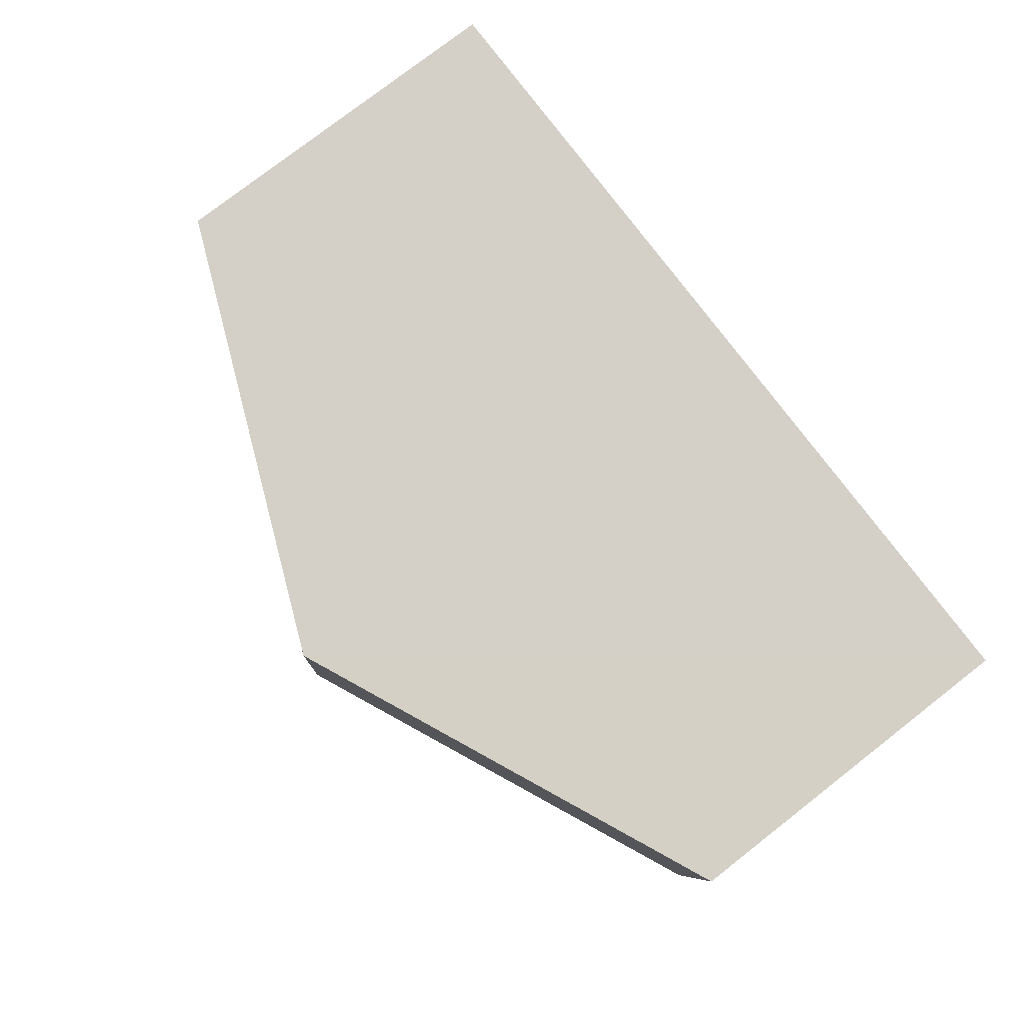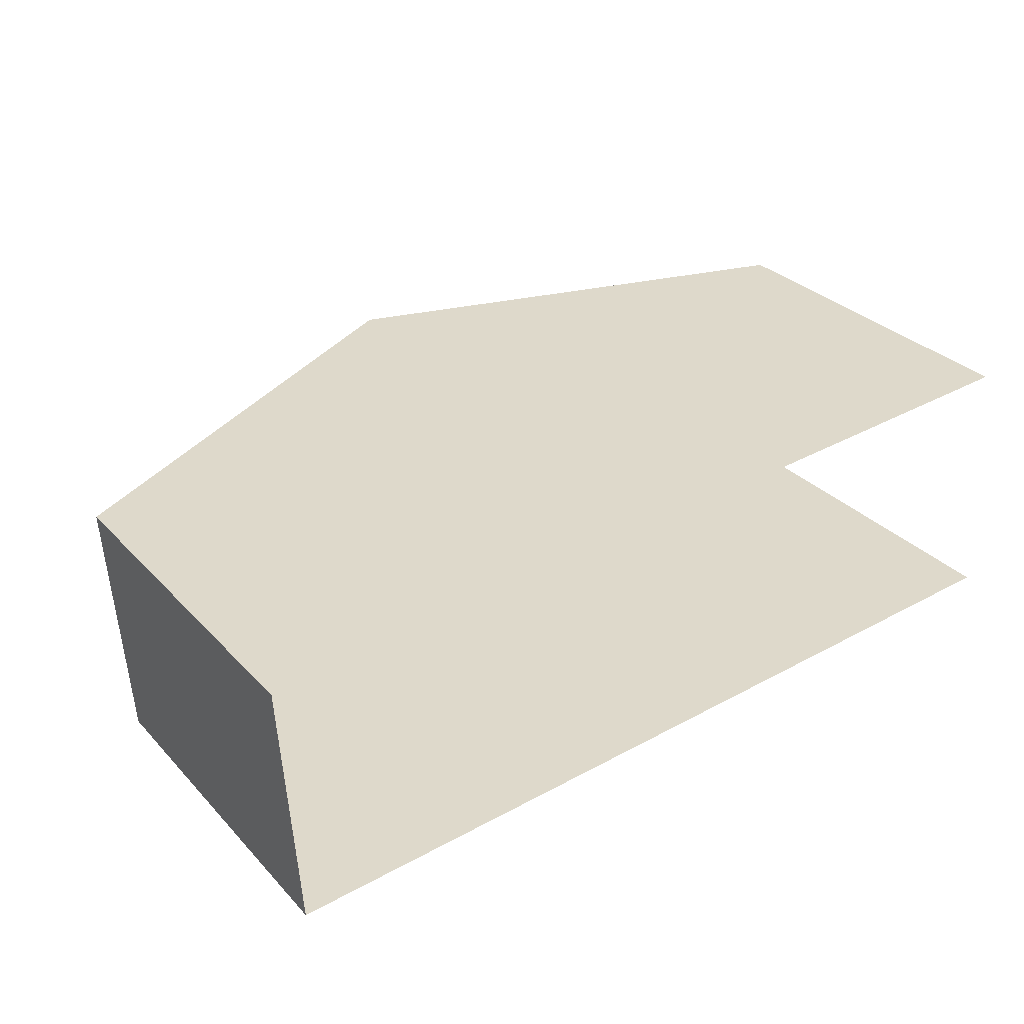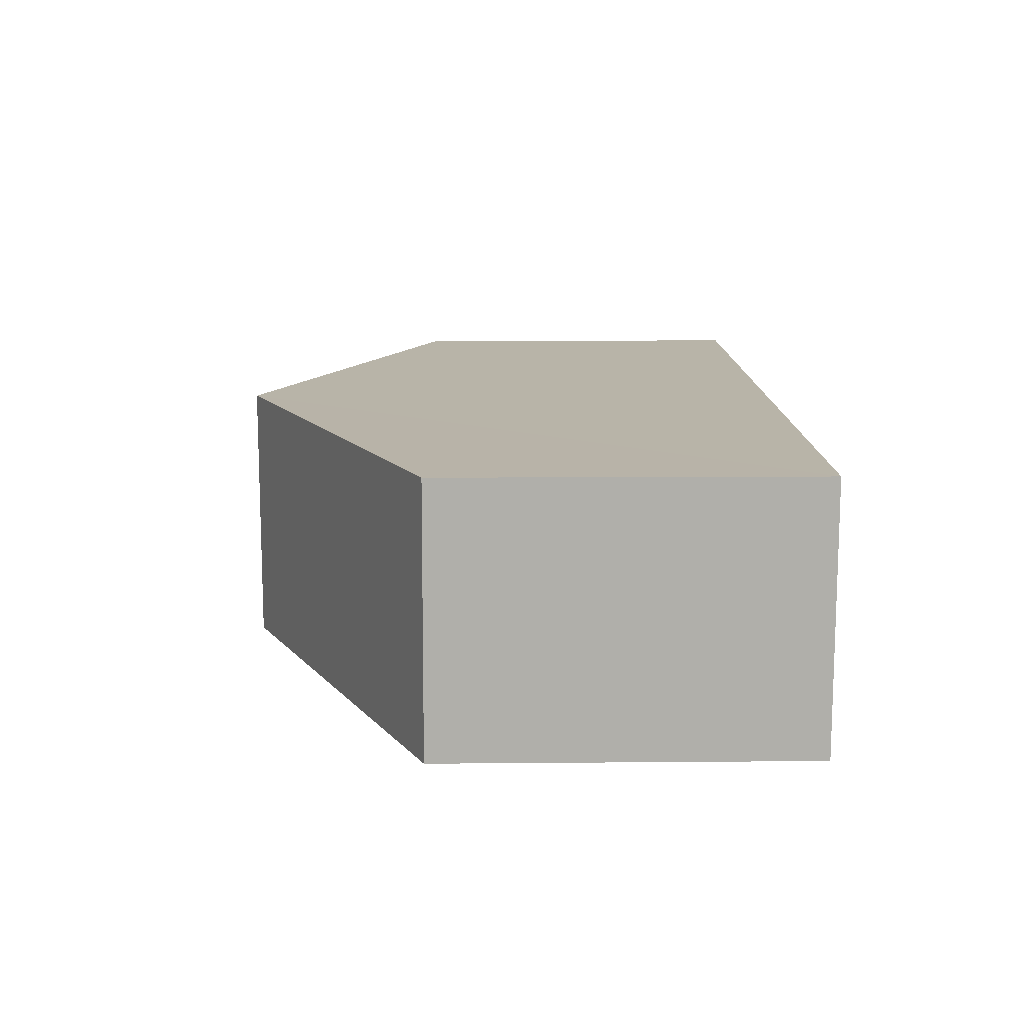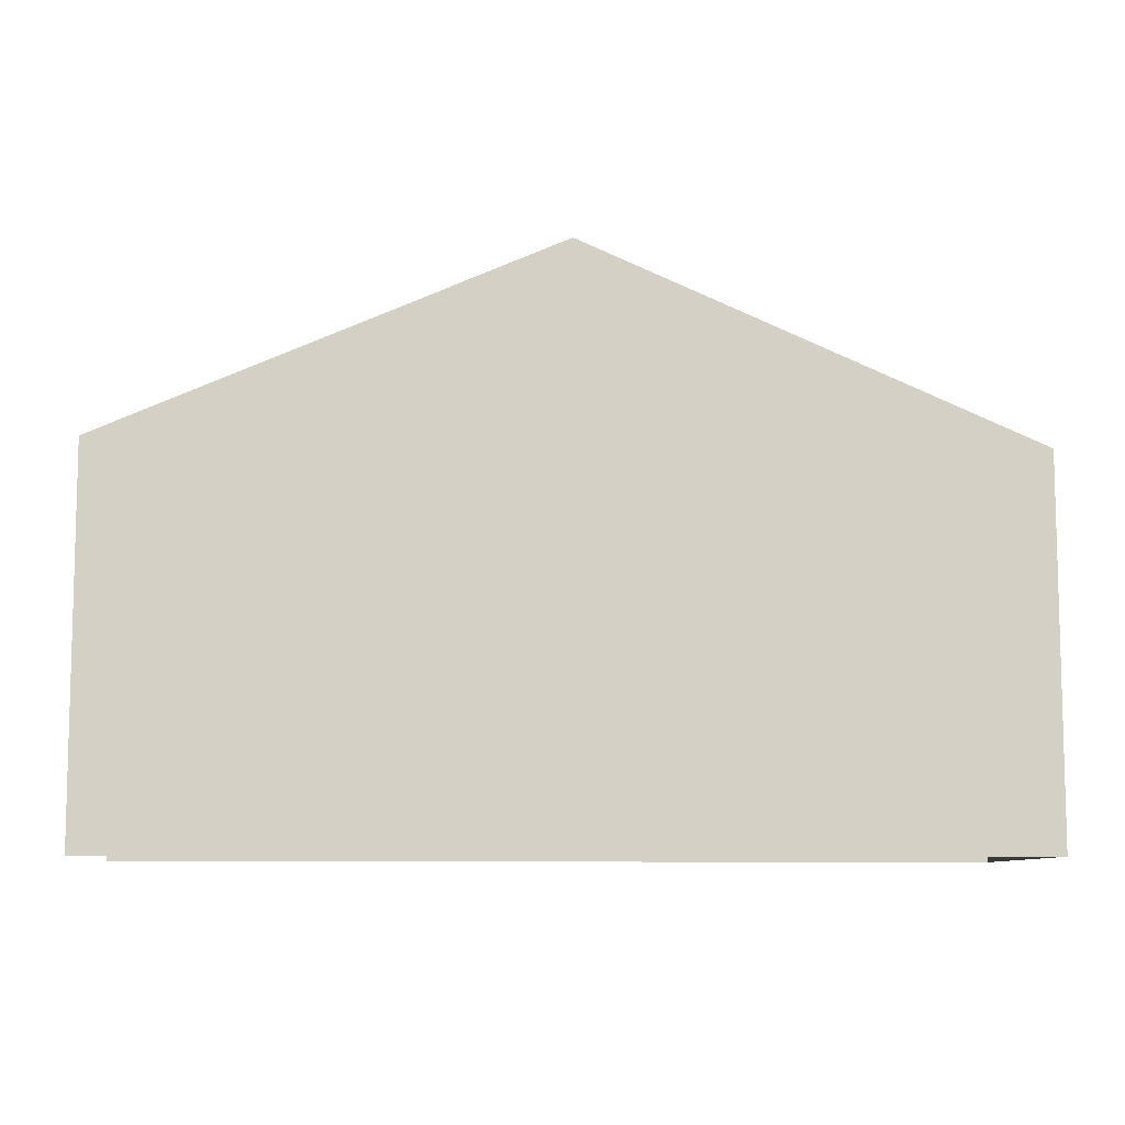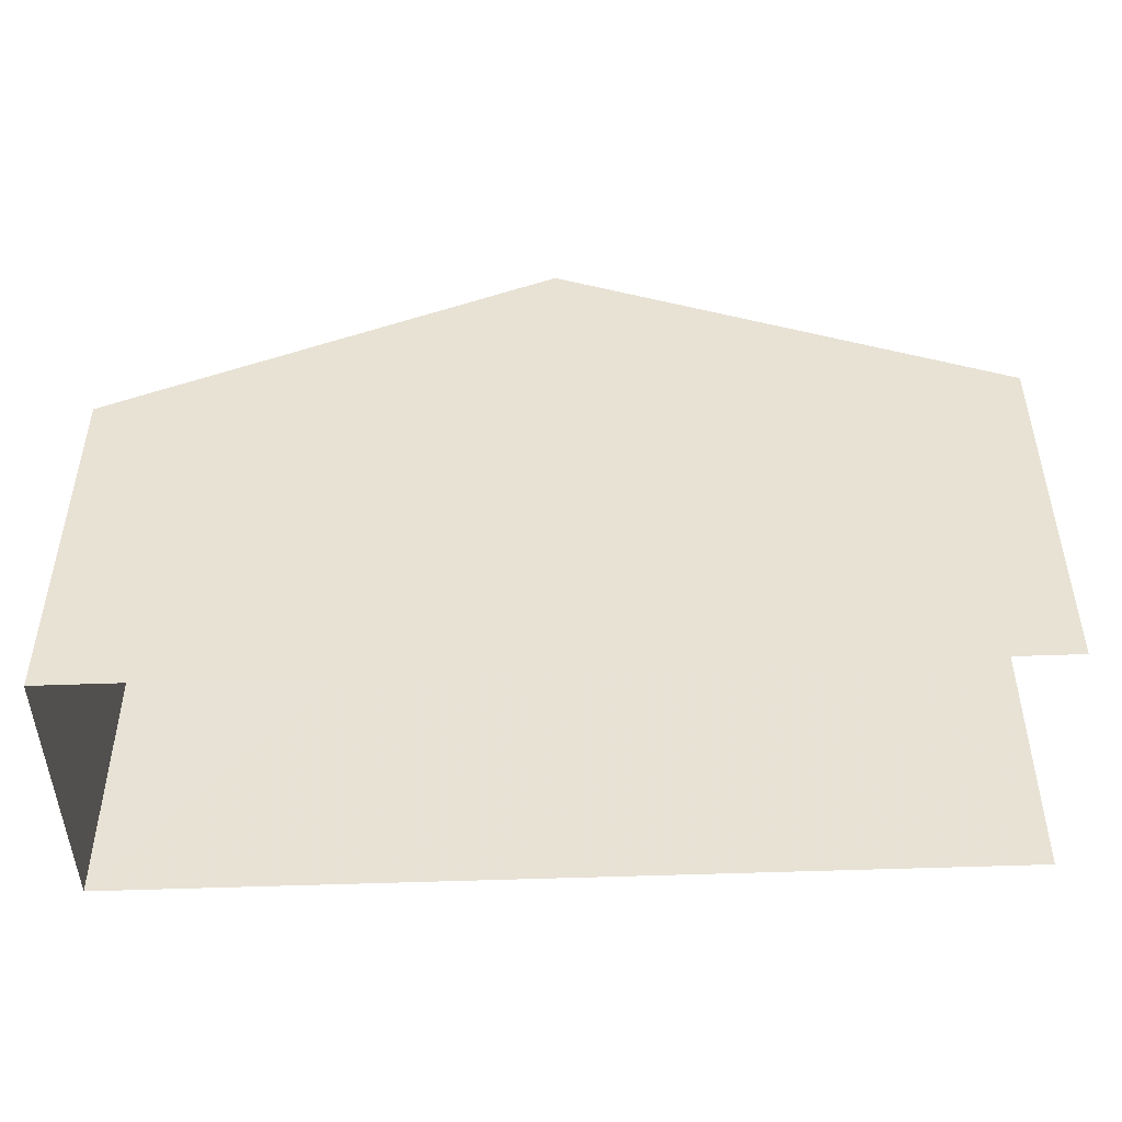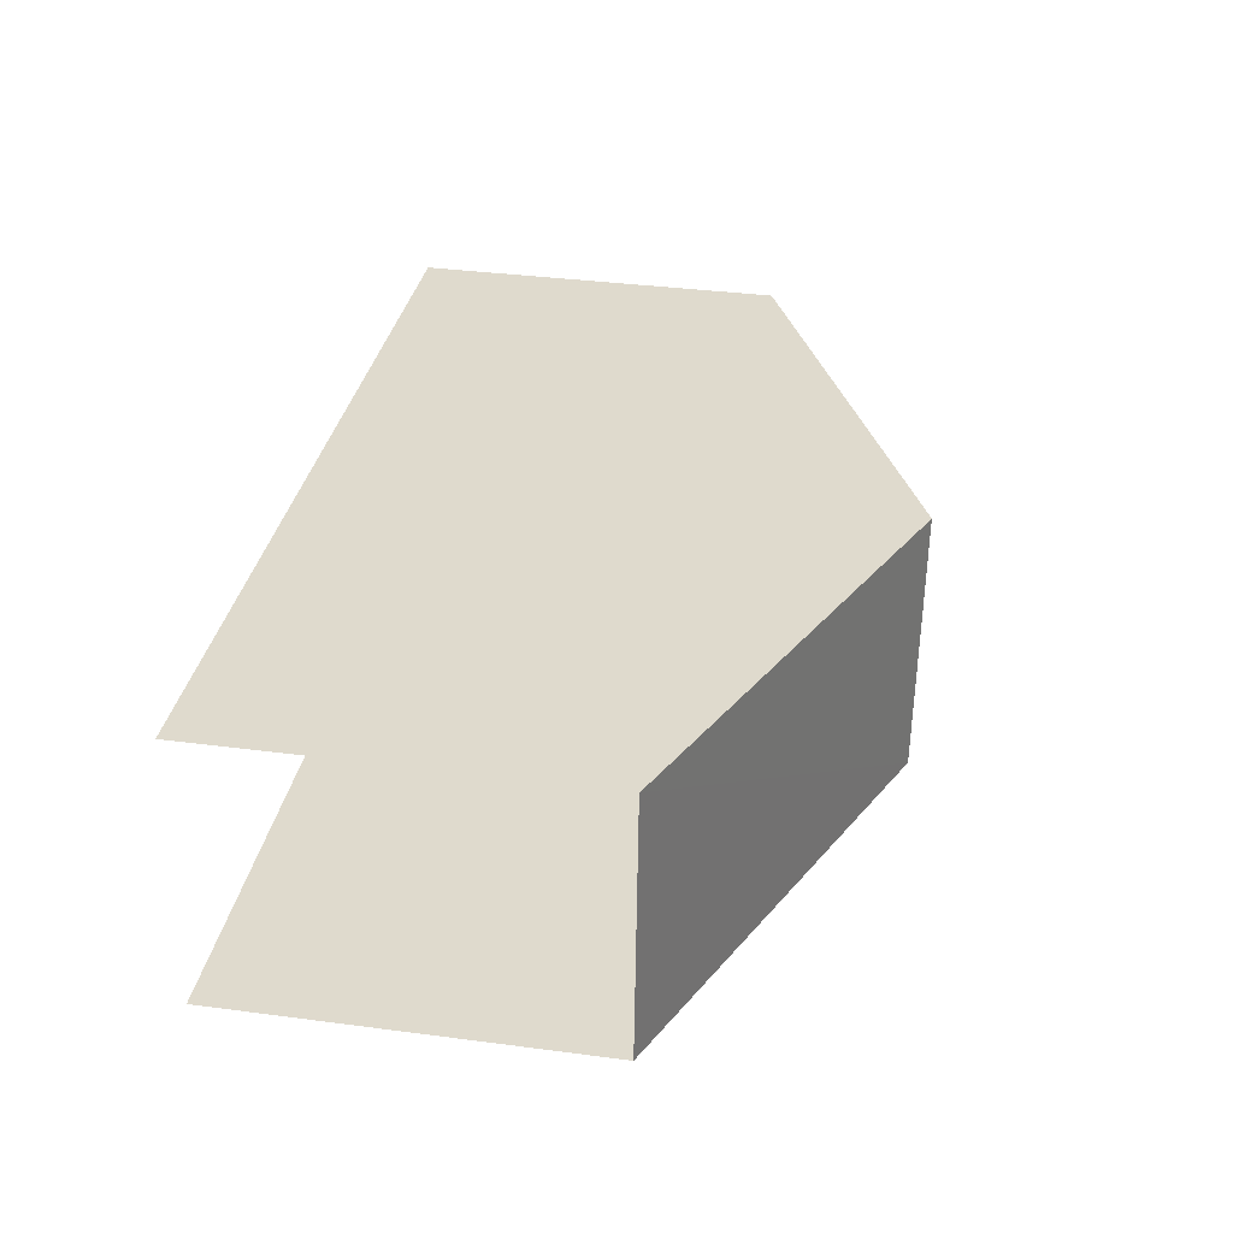
<metadata>
{"format":"obj","ext":"obj","renderer":"f3d","projection":"perspective","resolution":1024,"background":"white","views":[{"elev":77.8,"azim":52.1,"up":"+Y"},{"elev":30.6,"azim":145.3,"up":"+Y"},{"elev":9.0,"azim":88.7,"up":"+Y"},{"elev":-8.7,"azim":-7.7,"up":"+Z"},{"elev":-47.9,"azim":178.5,"up":"+Z"},{"elev":36.6,"azim":-80.4,"up":"+Y"}]}
</metadata>
<code>
v -3.722e+05 -1.035e+05 33.82
v -3.722e+05 -1.035e+05 33.82
v -3.721e+05 -1.035e+05 33.82
v -3.721e+05 -1.035e+05 33.82
v -3.721e+05 -1.035e+05 42.96
v -3.721e+05 -1.035e+05 39.85
v -3.721e+05 -1.035e+05 39.85
v -3.721e+05 -1.035e+05 42.96
v -3.722e+05 -1.035e+05 39.85
v -3.722e+05 -1.035e+05 39.85
f 1 2 3
f 4 1 3
f 10 2 1
f 10 9 2
f 5 6 7
f 8 5 7
f 5 9 10
f 5 8 9
f 1 4 5
f 1 5 10
f 4 6 5
f 7 3 8
f 3 2 8
f 2 9 8
f 7 4 3
f 7 6 4

</code>
